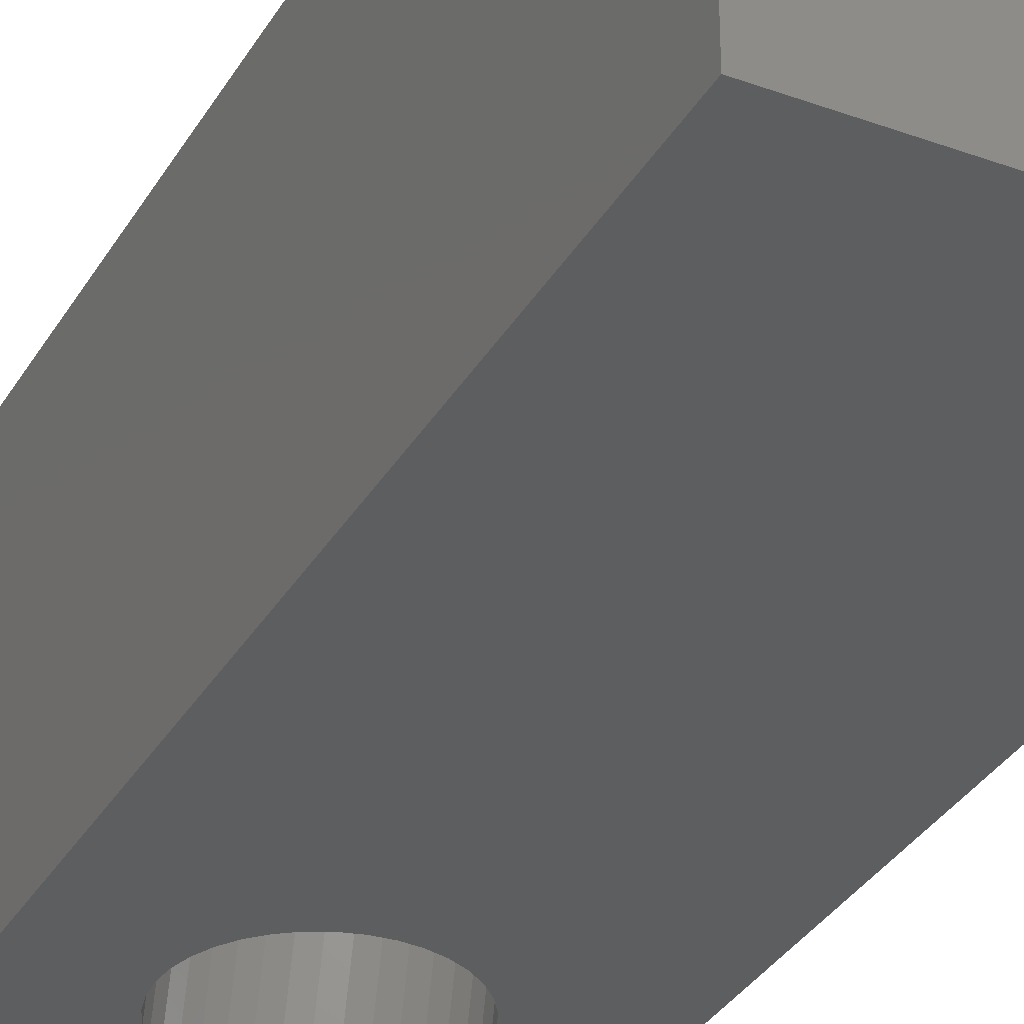
<metadata>
{"format":"stl","ext":"stl","renderer":"f3d","projection":"perspective","resolution":1024,"background":"white","views":[{"elev":-33.9,"azim":-26.4,"up":"+Z"}]}
</metadata>
<code>
# stl→obj: 408 verts, 836 faces
v -3.958 10.5 8.788e-16
v -7.925 -23.77 1.76e-15
v -7.925 23.77 1.76e-15
v 1.035e-17 5.666 -3.93e-31
v -0.6978 5.729 1.55e-16
v 0.6978 5.729 -1.55e-16
v 1.374 5.915 -3.052e-16
v 2.009 6.218 -4.462e-16
v 7.925 -23.77 -1.76e-15
v 2.583 6.63 -5.736e-16
v 3.079 7.138 -6.836e-16
v 3.48 7.726 -7.728e-16
v 3.776 8.377 -8.385e-16
v 7.925 23.77 -1.76e-15
v 3.958 9.071 -8.788e-16
v 3.958 10.5 -8.788e-16
v 4.019 9.786 -8.923e-16
v 3.776 11.19 -8.385e-16
v 3.48 11.85 -7.728e-16
v 3.079 12.43 -6.836e-16
v 2.583 12.94 -5.736e-16
v -3.48 11.85 7.728e-16
v -3.079 12.43 6.836e-16
v 2.009 13.35 -4.462e-16
v 1.374 13.66 -3.052e-16
v 0.6978 13.84 -1.55e-16
v 7.792e-17 13.91 -4.08e-31
v -0.6978 13.84 1.55e-16
v -1.374 13.66 3.052e-16
v -2.009 13.35 4.462e-16
v -2.583 12.94 5.736e-16
v -3.958 9.071 8.788e-16
v -4.019 9.786 8.923e-16
v -3.776 8.377 8.385e-16
v -3.776 11.19 8.385e-16
v -3.48 7.726 7.728e-16
v -3.079 7.138 6.836e-16
v -2.583 6.63 5.736e-16
v -2.009 6.218 4.462e-16
v -1.374 5.915 3.052e-16
v 3.201 -23.77 8.489
v 7.925 -23.77 15.85
v 0.5644 -23.77 4.724
v -6.001e-15 -23.77 4.675
v -0.5644 -23.77 4.724
v 2.815 -23.77 9.55
v 3.054 -23.77 9.037
v -1.112 -23.77 4.871
v -1.625 -23.77 5.11
v -3.054 -23.77 6.813
v -3.201 -23.77 7.361
v -7.925 -23.77 15.85
v -2.089 -23.77 5.435
v 2.49 -23.77 10.01
v -2.815 -23.77 6.3
v -2.49 -23.77 5.836
v -1.112 -23.77 10.98
v -0.5644 -23.77 11.13
v 1.112 -23.77 10.98
v 1.625 -23.77 10.74
v -3.25 -23.77 7.925
v 2.089 -23.77 10.41
v -3.201 -23.77 8.489
v -3.054 -23.77 9.037
v -4.557e-15 -23.77 11.18
v 0.5644 -23.77 11.13
v -2.815 -23.77 9.55
v -2.49 -23.77 10.01
v -2.089 -23.77 10.41
v -1.625 -23.77 10.74
v 3.25 -23.77 7.925
v 3.201 -23.77 7.361
v 3.054 -23.77 6.813
v 2.815 -23.77 6.3
v 2.49 -23.77 5.836
v 2.089 -23.77 5.435
v 1.625 -23.77 5.11
v 1.112 -23.77 4.871
v 7.925 23.77 15.85
v -2.815 23.77 9.55
v -7.925 23.77 15.85
v 4.557e-15 23.77 4.675
v 0.5644 23.77 4.724
v 1.112 23.77 4.871
v 1.625 23.77 5.11
v 2.089 23.77 5.435
v 2.49 23.77 5.836
v 2.815 23.77 6.3
v 3.054 23.77 6.813
v 3.25 23.77 7.925
v 3.201 23.77 7.361
v 3.201 23.77 8.489
v 3.054 23.77 9.037
v 2.089 23.77 10.41
v 2.49 23.77 10.01
v 2.815 23.77 9.55
v -1.625 23.77 5.11
v -2.089 23.77 5.435
v 0.5644 23.77 11.13
v 1.112 23.77 10.98
v 1.625 23.77 10.74
v -2.49 23.77 5.836
v -3.201 23.77 8.489
v -3.054 23.77 9.037
v -2.815 23.77 6.3
v -3.054 23.77 6.813
v 6.001e-15 23.77 11.18
v -0.5644 23.77 11.13
v -3.201 23.77 7.361
v -1.112 23.77 10.98
v -3.25 23.77 7.925
v -1.625 23.77 10.74
v -2.089 23.77 10.41
v -2.49 23.77 10.01
v -1.112 23.77 4.871
v -0.5644 23.77 4.724
v -1.374 4.79 4.994
v -1.112 4.745 4.871
v -0.6978 4.656 4.76
v -0.5644 4.652 4.724
v -1.569e-17 4.613 4.675
v -2.009 5.006 5.38
v -1.625 4.883 5.11
v -2.583 5.285 5.97
v -2.49 5.248 5.836
v -2.089 5.051 5.435
v -3.079 5.582 6.905
v -3.054 5.577 6.813
v -2.815 5.448 6.3
v -3.48 6.054 7.419
v -3.192 5.653 7.329
v -3.776 6.674 7.559
v -3.958 7.334 7.707
v -4.019 8.014 7.861
v -3.958 8.695 8.014
v -3.776 9.355 8.163
v -3.48 9.975 8.303
v -3.25 10.4 7.925
v -3.079 10.88 6.905
v -3.201 10.6 7.361
v -3.21 10.35 8.388
v -2.583 11.6 5.97
v -2.815 11.28 6.3
v -3.054 10.92 6.813
v -2.009 12.14 5.38
v -2.089 12.07 5.435
v -2.49 11.69 5.836
v -1.374 12.53 4.994
v -1.625 12.39 5.11
v -0.6978 12.77 4.76
v -1.112 12.63 4.871
v 5.188e-17 12.85 4.675
v -0.5644 12.79 4.724
v 0.5644 12.79 4.724
v 2.132e-15 12.85 4.675
v 0.6978 12.77 4.76
v 1.374 12.53 4.994
v 1.112 12.63 4.871
v 2.009 12.14 5.38
v 1.625 12.39 5.11
v 2.49 11.69 5.836
v 2.089 12.07 5.435
v 2.583 11.6 5.97
v 2.815 11.28 6.3
v 3.054 10.92 6.813
v 3.079 10.88 6.905
v 3.21 10.35 8.388
v 3.25 10.4 7.925
v 3.48 9.975 8.303
v 3.201 10.6 7.361
v 3.776 9.355 8.163
v 3.958 8.695 8.014
v 4.019 8.014 7.861
v 3.958 7.334 7.707
v 3.776 6.674 7.559
v 3.48 6.054 7.419
v 3.192 5.653 7.329
v 3.079 5.582 6.905
v 3.054 5.577 6.813
v 2.815 5.448 6.3
v 2.583 5.285 5.97
v 2.49 5.248 5.836
v 2.089 5.051 5.435
v 2.009 5.006 5.38
v 1.625 4.883 5.11
v 1.374 4.79 4.994
v 1.112 4.745 4.871
v 0.6978 4.656 4.76
v 0.5644 4.652 4.724
v 3.026e-16 4.613 4.675
v 7.5 6.239 15.85
v 5.672 -12.88 15.85
v 4.129 0.2533 15.85
v -4.129 0.2533 15.85
v -5.672 -7.125 15.85
v -7.5 6.239 15.85
v -5.672 -12.88 15.85
v -5.672 14.12 15.85
v 5.672 -7.125 15.85
v 5.672 19.88 15.85
v 5.672 14.12 15.85
v 3.75 12.9 15.85
v -3.75 12.9 15.85
v -5.672 19.88 15.85
v 1.112 -12.88 4.871
v 0.5644 -12.88 4.724
v -3.58e-15 -12.88 4.675
v 1.625 -12.88 5.11
v 2.089 -12.88 5.435
v 2.49 -12.88 5.836
v 2.815 -12.88 6.3
v 3.054 -12.88 6.813
v 3.201 -12.88 7.361
v 3.25 -12.88 7.925
v 3.201 -12.88 8.489
v 3.054 -12.88 9.037
v 2.815 -12.88 9.55
v 2.49 -12.88 10.01
v 2.089 -12.88 10.41
v 1.625 -12.88 10.74
v 1.112 -12.88 10.98
v 0.5644 -12.88 11.13
v -2.137e-15 -12.88 11.18
v -0.5644 -12.88 11.13
v -1.112 -12.88 10.98
v -1.625 -12.88 10.74
v -2.089 -12.88 10.41
v -2.49 -12.88 10.01
v -2.815 -12.88 9.55
v -3.054 -12.88 9.037
v -3.201 -12.88 8.489
v -3.25 -12.88 7.925
v -3.201 -12.88 7.361
v -3.054 -12.88 6.813
v -2.815 -12.88 6.3
v -2.49 -12.88 5.836
v -2.089 -12.88 5.435
v -1.625 -12.88 5.11
v -1.112 -12.88 4.871
v -0.5644 -12.88 4.724
v -0.5644 19.88 4.724
v 3.691e-15 19.88 4.675
v 0.5644 19.88 4.724
v -1.112 19.88 4.871
v -1.625 19.88 5.11
v -2.089 19.88 5.435
v -2.49 19.88 5.836
v -2.815 19.88 6.3
v -3.054 19.88 6.813
v -3.201 19.88 7.361
v -3.25 19.88 7.925
v -3.201 19.88 8.489
v -3.054 19.88 9.037
v -2.815 19.88 9.55
v -2.49 19.88 10.01
v -2.089 19.88 10.41
v -1.625 19.88 10.74
v -1.112 19.88 10.98
v -0.5644 19.88 11.13
v 5.135e-15 19.88 11.18
v 0.5644 19.88 11.13
v 1.112 19.88 10.98
v 1.625 19.88 10.74
v 2.089 19.88 10.41
v 2.49 19.88 10.01
v 2.815 19.88 9.55
v 3.054 19.88 9.037
v 3.201 19.88 8.489
v 3.25 19.88 7.925
v 3.201 19.88 7.361
v 3.054 19.88 6.813
v 2.815 19.88 6.3
v 2.49 19.88 5.836
v 2.089 19.88 5.435
v 1.625 19.88 5.11
v 1.112 19.88 4.871
v -1.112 -7.125 4.871
v -0.5644 -7.125 4.724
v -1.625 -7.125 5.11
v -2.304e-15 -7.125 4.675
v -2.089 -7.125 5.435
v -2.49 -7.125 5.836
v -2.815 -7.125 6.3
v -3.054 3.367 6.813
v -2.879 1.702 6.438
v -3.054 -7.125 6.813
v -3.054 1.618 6.813
v -3.201 10.8 8.489
v -7.5 8.038 7.866
v -3.898 14.12 9.238
v -3.054 13.23 9.037
v -2.96 14.12 9.238
v -3.75 1.702 6.438
v -3.25 14.12 7.925
v -3.201 14.12 8.489
v -3.201 14.12 7.361
v -3.054 14.12 6.813
v -2.815 14.12 6.3
v -2.49 14.12 5.836
v -2.089 14.12 5.435
v -1.625 14.12 5.11
v -1.112 14.12 4.871
v -0.5644 14.12 4.724
v 2.415e-15 14.12 4.675
v 1.112 14.12 4.871
v 0.5644 14.12 4.724
v 1.625 14.12 5.11
v 2.089 14.12 5.435
v 2.815 14.12 6.3
v 2.49 14.12 5.836
v 3.201 14.12 7.361
v 3.054 14.12 6.813
v 7.5 8.038 7.866
v 3.898 14.12 9.238
v 3.75 1.702 6.438
v 2.96 14.12 9.238
v 3.054 13.23 9.037
v 3.201 10.8 8.489
v 3.054 3.367 6.813
v 2.879 1.702 6.438
v 3.25 14.12 7.925
v 3.201 14.12 8.489
v 2.815 -7.125 6.3
v 2.49 -7.125 5.836
v 3.054 1.618 6.813
v 3.054 -7.125 6.813
v 2.089 -7.125 5.435
v 1.625 -7.125 5.11
v 1.112 -7.125 4.871
v 0.5644 -7.125 4.724
v 5.672 -7.125 4.65
v 5.672 -12.88 4.65
v -5.672 -12.88 4.65
v -2.093e-15 -12.88 1.375
v -0.5644 -7.125 11.13
v -8.16e-16 -7.125 1.375
v -5.672 -7.125 4.65
v 2.815 -7.125 9.55
v 3.054 -7.125 9.037
v -1.112 -7.125 10.98
v 3.201 -7.125 8.489
v 3.25 -7.125 7.925
v -3.054 -7.125 9.037
v -2.815 -7.125 9.55
v -2.49 -7.125 10.01
v -3.25 -7.125 7.925
v -3.201 -7.125 8.489
v -3.201 -7.125 7.361
v -2.089 -7.125 10.41
v -1.625 -7.125 10.74
v -8.604e-16 -7.125 11.18
v 0.5644 -7.125 11.13
v 1.112 -7.125 10.98
v 1.625 -7.125 10.74
v 2.089 -7.125 10.41
v 2.49 -7.125 10.01
v 3.201 -7.125 7.361
v 3.75 -0.3863 15.71
v -3.75 -0.3863 15.71
v 3.75 14.12 10.4
v -2.089 14.12 10.41
v -1.625 14.05 10.74
v -0.5644 13.96 11.13
v -1.112 14 10.98
v -2.101 14.12 10.4
v 3.819e-15 13.95 11.18
v 0.5644 13.96 11.13
v 1.112 14 10.98
v 1.625 14.05 10.74
v 2.089 14.12 10.41
v 2.101 14.12 10.4
v -3.75 14.12 10.4
v -5.672 14.12 4.65
v -3.054 14.12 9.037
v 5.672 14.12 4.65
v -2.093e-15 14.12 1.375
v 0.5644 14.12 11.13
v 1.112 14.12 10.98
v 3.054 14.12 9.037
v 1.625 14.12 10.74
v 3.858e-15 14.12 11.18
v -0.5644 14.12 11.13
v -1.112 14.12 10.98
v -1.625 14.12 10.74
v 5.672 19.88 4.65
v -8.16e-16 19.88 1.375
v -5.672 19.88 4.65
v -3.201 1.494 7.361
v 3.25 1.367 7.925
v 3.201 1.494 7.361
v 1.625 0.7328 10.74
v 2.089 0.8061 10.41
v 3.201 1.24 8.489
v 3.054 1.117 9.037
v 2.815 1.001 9.55
v 2.49 0.8963 10.01
v 1.112 0.6789 10.98
v 0.5644 0.6458 11.13
v 8.626e-16 0.6347 11.18
v -0.5644 0.6458 11.13
v -1.112 0.6789 10.98
v -1.625 0.7328 10.74
v -2.089 0.8061 10.41
v -2.49 0.8963 10.01
v -2.815 1.001 9.55
v -3.054 1.117 9.037
v -3.201 1.24 8.489
v -3.25 1.367 7.925
f 1 2 3
f 4 2 5
f 6 2 4
f 7 2 6
f 8 2 7
f 9 2 10
f 9 10 11
f 9 11 12
f 9 12 13
f 9 13 14
f 13 15 14
f 16 14 17
f 18 14 16
f 17 14 15
f 19 14 18
f 20 14 19
f 21 14 20
f 22 3 23
f 14 21 3
f 21 24 3
f 24 25 3
f 25 26 3
f 26 27 3
f 27 28 3
f 28 29 3
f 29 30 3
f 30 31 3
f 31 23 3
f 32 2 33
f 34 2 32
f 22 35 3
f 33 2 1
f 35 1 3
f 36 2 34
f 37 2 36
f 38 2 37
f 39 2 38
f 40 2 39
f 5 2 40
f 10 2 8
f 41 9 42
f 2 9 43
f 2 43 44
f 2 44 45
f 46 47 42
f 2 45 48
f 47 41 42
f 2 48 49
f 50 51 52
f 2 49 53
f 54 46 42
f 55 2 56
f 52 2 55
f 57 58 42
f 52 55 50
f 59 60 42
f 52 51 61
f 62 54 42
f 52 61 63
f 52 63 64
f 65 66 42
f 52 64 67
f 66 59 42
f 52 67 68
f 52 68 69
f 52 70 42
f 52 69 70
f 70 57 42
f 60 62 42
f 71 9 41
f 72 9 71
f 73 9 72
f 74 9 73
f 75 9 74
f 76 9 75
f 77 9 76
f 78 9 77
f 43 9 78
f 53 56 2
f 58 65 42
f 42 9 14
f 79 42 14
f 80 3 81
f 14 3 82
f 14 82 83
f 14 83 84
f 14 84 85
f 14 85 86
f 14 86 87
f 14 87 88
f 14 88 79
f 88 89 79
f 90 79 91
f 92 79 90
f 93 79 92
f 94 79 95
f 93 96 79
f 97 3 98
f 96 95 79
f 99 81 100
f 79 94 101
f 79 101 81
f 101 100 81
f 98 3 102
f 103 3 104
f 105 3 106
f 99 107 81
f 107 108 81
f 106 3 109
f 108 110 81
f 109 3 111
f 110 112 81
f 112 113 81
f 111 3 103
f 113 114 81
f 104 3 80
f 114 80 81
f 102 3 105
f 115 3 97
f 116 3 115
f 82 3 116
f 91 79 89
f 2 52 3
f 3 52 81
f 117 118 40
f 40 118 119
f 40 119 5
f 119 120 5
f 5 120 121
f 5 121 4
f 122 123 39
f 39 123 117
f 39 117 40
f 124 125 38
f 38 125 126
f 126 122 38
f 38 122 39
f 37 127 128
f 129 37 128
f 129 124 37
f 124 38 37
f 36 130 131
f 37 36 127
f 127 36 131
f 34 132 130
f 36 34 130
f 32 133 132
f 34 32 132
f 33 134 133
f 32 33 133
f 1 135 134
f 33 1 134
f 35 136 135
f 1 35 135
f 22 137 136
f 35 22 136
f 138 137 23
f 23 139 140
f 138 23 140
f 141 137 138
f 137 22 23
f 31 142 143
f 144 31 143
f 144 139 31
f 139 23 31
f 30 145 146
f 147 30 146
f 147 142 30
f 142 31 30
f 29 148 149
f 145 29 149
f 145 30 29
f 28 150 151
f 148 28 151
f 148 29 28
f 27 152 153
f 150 27 153
f 150 28 27
f 27 154 155
f 156 154 27
f 152 27 155
f 27 26 156
f 157 158 26
f 26 158 156
f 157 26 25
f 159 160 25
f 25 160 157
f 159 25 24
f 24 161 162
f 163 161 24
f 159 24 162
f 24 21 163
f 21 164 163
f 165 164 21
f 165 21 166
f 21 20 166
f 167 168 169
f 169 168 170
f 170 166 169
f 169 166 20
f 169 20 19
f 169 19 171
f 171 19 18
f 171 18 172
f 172 18 16
f 172 16 173
f 173 16 17
f 173 17 174
f 174 17 15
f 174 15 175
f 175 15 13
f 175 13 176
f 176 13 12
f 177 176 178
f 178 176 12
f 178 12 11
f 11 179 178
f 180 179 11
f 180 11 181
f 11 10 181
f 10 182 181
f 183 182 10
f 183 10 184
f 10 8 184
f 185 184 8
f 185 8 186
f 8 7 186
f 187 186 7
f 187 7 188
f 7 6 188
f 6 189 188
f 190 189 6
f 190 6 121
f 6 4 121
f 191 42 79
f 52 42 192
f 193 194 195
f 196 52 197
f 196 198 81
f 195 199 193
f 200 201 79
f 202 191 201
f 196 203 198
f 81 52 196
f 195 196 197
f 201 203 202
f 192 42 191
f 198 204 81
f 194 196 195
f 81 204 79
f 204 200 79
f 201 191 79
f 191 193 199
f 191 199 192
f 192 197 52
f 201 198 203
f 78 205 206
f 43 78 206
f 43 206 207
f 44 43 207
f 77 208 205
f 78 77 205
f 76 209 208
f 77 76 208
f 75 210 209
f 76 75 209
f 211 210 74
f 74 210 75
f 212 211 73
f 73 211 74
f 213 212 72
f 72 212 73
f 214 213 71
f 71 213 72
f 215 214 41
f 41 214 71
f 216 215 47
f 47 215 41
f 217 216 46
f 46 216 47
f 218 217 54
f 54 217 46
f 219 218 62
f 62 218 54
f 220 219 60
f 60 219 62
f 221 220 59
f 59 220 60
f 222 221 66
f 66 221 59
f 223 222 65
f 65 222 66
f 223 65 224
f 224 65 58
f 224 58 225
f 225 58 57
f 225 57 226
f 226 57 70
f 226 70 227
f 227 70 69
f 227 69 228
f 228 69 68
f 229 228 68
f 67 229 68
f 230 229 67
f 64 230 67
f 231 230 64
f 63 231 64
f 232 231 63
f 61 232 63
f 233 232 61
f 51 233 61
f 234 233 51
f 50 234 51
f 235 234 50
f 55 235 50
f 236 235 55
f 56 236 55
f 237 236 56
f 53 237 56
f 238 237 53
f 49 238 53
f 239 238 49
f 48 239 49
f 240 239 48
f 45 240 48
f 207 240 45
f 44 207 45
f 82 116 241
f 242 82 241
f 243 83 82
f 242 243 82
f 116 115 244
f 241 116 244
f 115 97 245
f 244 115 245
f 97 98 246
f 245 97 246
f 98 102 247
f 246 98 247
f 102 105 248
f 247 102 248
f 105 106 249
f 248 105 249
f 106 109 250
f 249 106 250
f 109 111 251
f 250 109 251
f 111 103 252
f 251 111 252
f 103 104 253
f 252 103 253
f 104 80 254
f 253 104 254
f 80 114 255
f 254 80 255
f 113 256 114
f 114 256 255
f 112 257 113
f 113 257 256
f 110 258 112
f 112 258 257
f 108 259 110
f 110 259 258
f 107 260 108
f 108 260 259
f 107 99 260
f 260 99 261
f 99 100 261
f 261 100 262
f 100 101 262
f 262 101 263
f 101 94 263
f 263 94 264
f 94 95 264
f 264 95 265
f 95 96 265
f 265 96 266
f 96 93 266
f 266 93 267
f 93 92 267
f 267 92 268
f 92 90 268
f 268 90 269
f 90 91 269
f 269 91 270
f 91 89 270
f 270 89 271
f 89 88 271
f 271 88 272
f 88 87 272
f 272 87 273
f 273 87 86
f 274 273 86
f 274 86 85
f 275 274 85
f 275 85 84
f 276 275 84
f 276 84 83
f 243 276 83
f 120 119 277
f 277 119 118
f 120 277 278
f 118 117 279
f 279 117 123
f 118 279 277
f 190 121 278
f 278 121 120
f 190 278 280
f 123 122 281
f 281 122 126
f 123 281 279
f 126 125 282
f 281 126 282
f 125 124 283
f 283 124 129
f 125 283 282
f 129 128 284
f 283 129 285
f 285 129 284
f 286 285 287
f 283 285 286
f 128 127 284
f 284 127 131
f 285 284 130
f 141 288 137
f 130 284 131
f 285 132 133
f 285 130 132
f 289 285 133
f 289 133 134
f 290 134 135
f 291 135 136
f 288 136 137
f 288 291 136
f 291 292 135
f 292 290 135
f 290 289 134
f 289 293 285
f 294 295 288
f 138 294 141
f 141 294 288
f 296 294 138
f 140 296 138
f 297 296 140
f 144 297 139
f 139 297 140
f 298 297 144
f 143 298 144
f 299 298 143
f 147 299 142
f 142 299 143
f 300 299 147
f 146 300 147
f 301 300 146
f 149 301 145
f 145 301 146
f 302 301 149
f 151 302 148
f 148 302 149
f 303 302 151
f 153 303 150
f 150 303 151
f 304 303 153
f 155 304 152
f 152 304 153
f 156 158 305
f 154 156 306
f 306 156 305
f 154 306 304
f 155 154 304
f 157 160 307
f 158 157 305
f 305 157 307
f 159 162 308
f 160 159 307
f 307 159 308
f 164 309 163
f 163 309 310
f 163 310 161
f 161 310 308
f 162 161 308
f 170 311 166
f 166 311 312
f 166 312 165
f 312 309 165
f 165 309 164
f 172 313 314
f 174 175 315
f 316 317 314
f 317 318 314
f 167 169 318
f 318 169 314
f 169 171 314
f 173 313 172
f 315 313 173
f 315 173 174
f 175 176 315
f 176 177 315
f 319 315 177
f 320 315 319
f 171 172 314
f 321 311 168
f 168 311 170
f 318 322 167
f 167 322 321
f 167 321 168
f 178 179 319
f 178 319 177
f 180 181 323
f 323 181 182
f 323 182 324
f 325 320 326
f 179 320 319
f 180 320 179
f 323 320 180
f 326 320 323
f 327 183 184
f 185 327 184
f 185 328 327
f 324 182 183
f 327 324 183
f 328 185 186
f 187 328 186
f 187 329 328
f 329 187 188
f 189 329 188
f 189 330 329
f 330 189 190
f 280 330 190
f 199 331 192
f 192 331 332
f 230 333 229
f 212 192 332
f 333 332 334
f 222 192 221
f 207 206 332
f 218 192 217
f 206 205 332
f 217 192 216
f 205 208 332
f 208 209 332
f 216 192 215
f 209 210 332
f 215 192 214
f 210 211 332
f 213 192 212
f 211 212 332
f 219 192 218
f 220 192 219
f 221 192 220
f 197 192 222
f 197 222 223
f 197 223 224
f 197 224 225
f 197 225 226
f 197 226 227
f 197 227 228
f 197 228 229
f 197 229 333
f 231 333 230
f 232 333 231
f 233 333 232
f 234 333 233
f 235 333 234
f 207 333 240
f 333 235 236
f 333 236 237
f 333 237 238
f 333 238 239
f 333 239 240
f 333 207 332
f 214 192 213
f 335 199 195
f 336 331 337
f 338 339 331
f 340 335 195
f 337 331 280
f 341 342 331
f 337 280 278
f 337 278 277
f 343 344 195
f 337 277 279
f 344 345 195
f 337 279 281
f 337 281 282
f 346 347 195
f 337 282 283
f 337 286 195
f 337 283 286
f 286 348 195
f 326 323 331
f 345 349 195
f 349 350 195
f 350 340 195
f 351 199 335
f 352 199 351
f 353 199 352
f 354 199 353
f 355 199 354
f 356 199 355
f 338 199 356
f 339 341 331
f 331 199 338
f 342 357 331
f 324 331 323
f 327 331 324
f 328 331 327
f 329 331 328
f 330 331 329
f 280 331 330
f 348 346 195
f 347 343 195
f 357 326 331
f 337 195 197
f 333 337 197
f 193 358 194
f 194 358 359
f 193 191 358
f 358 191 313
f 358 313 315
f 202 360 191
f 191 360 314
f 191 314 313
f 202 361 362
f 363 202 364
f 364 202 362
f 365 361 203
f 366 202 363
f 367 202 366
f 368 360 367
f 369 360 368
f 370 360 369
f 371 360 370
f 360 202 367
f 202 203 361
f 203 372 365
f 290 372 203
f 289 290 196
f 196 290 203
f 289 196 194
f 293 289 359
f 359 289 194
f 295 373 374
f 314 201 375
f 373 375 376
f 377 201 378
f 304 306 375
f 306 305 375
f 314 312 311
f 305 307 375
f 314 322 379
f 307 308 375
f 308 310 375
f 310 309 375
f 309 312 375
f 314 379 316
f 371 201 360
f 312 314 375
f 314 311 321
f 314 321 322
f 370 201 371
f 380 201 370
f 378 201 380
f 198 201 377
f 198 377 381
f 198 381 382
f 198 382 383
f 198 383 384
f 198 384 361
f 198 361 365
f 198 365 372
f 198 372 373
f 372 290 373
f 290 292 373
f 292 374 373
f 294 373 295
f 296 373 294
f 297 373 296
f 298 373 297
f 304 373 303
f 373 298 299
f 373 299 300
f 373 300 301
f 373 301 302
f 373 302 303
f 373 304 375
f 360 201 314
f 200 385 201
f 201 385 375
f 259 200 204
f 386 385 387
f 266 267 385
f 258 259 204
f 387 385 242
f 268 269 385
f 387 242 241
f 387 241 244
f 253 254 204
f 387 244 245
f 254 255 204
f 387 245 246
f 387 246 247
f 251 252 204
f 387 247 248
f 387 249 204
f 387 248 249
f 249 250 204
f 271 272 385
f 255 256 204
f 256 257 204
f 257 258 204
f 260 200 259
f 261 200 260
f 262 200 261
f 263 200 262
f 264 200 263
f 265 200 264
f 266 200 265
f 267 268 385
f 385 200 266
f 269 270 385
f 273 385 272
f 274 385 273
f 275 385 274
f 276 385 275
f 243 385 276
f 242 385 243
f 250 251 204
f 252 253 204
f 270 271 385
f 387 204 198
f 373 387 198
f 287 388 348
f 286 287 348
f 325 315 320
f 389 315 390
f 358 315 389
f 391 359 392
f 358 393 394
f 358 394 395
f 358 395 396
f 358 396 392
f 358 392 359
f 397 359 391
f 398 359 397
f 399 359 398
f 393 358 389
f 400 359 399
f 359 400 401
f 401 402 359
f 402 403 359
f 403 404 359
f 404 405 359
f 405 406 359
f 406 407 359
f 407 408 359
f 408 293 359
f 388 293 408
f 287 285 293
f 287 293 388
f 390 315 325
f 374 292 291
f 295 374 291
f 288 295 291
f 379 322 317
f 317 322 318
f 316 379 317
f 390 325 357
f 357 325 326
f 332 331 336
f 334 332 336
f 336 337 333
f 334 336 333
f 389 390 342
f 342 390 357
f 393 389 341
f 341 389 342
f 394 393 339
f 339 393 341
f 395 394 338
f 338 394 339
f 396 395 356
f 356 395 338
f 392 396 355
f 355 396 356
f 391 392 354
f 354 392 355
f 397 391 353
f 353 391 354
f 398 397 352
f 352 397 353
f 399 398 351
f 351 398 352
f 399 351 400
f 400 351 335
f 400 335 401
f 401 335 340
f 401 340 402
f 402 340 350
f 402 350 403
f 403 350 349
f 403 349 404
f 404 349 345
f 405 404 345
f 344 405 345
f 406 405 344
f 343 406 344
f 407 406 343
f 347 407 343
f 408 407 347
f 346 408 347
f 388 408 346
f 348 388 346
f 361 361 365
f 370 370 371
f 380 370 369
f 369 370 370
f 378 380 368
f 368 380 369
f 377 378 367
f 367 378 368
f 381 377 366
f 366 377 367
f 381 366 382
f 382 366 363
f 382 363 383
f 383 363 364
f 383 364 384
f 384 364 362
f 384 362 361
f 361 362 361
f 386 387 373
f 376 386 373
f 375 385 386
f 376 375 386

</code>
